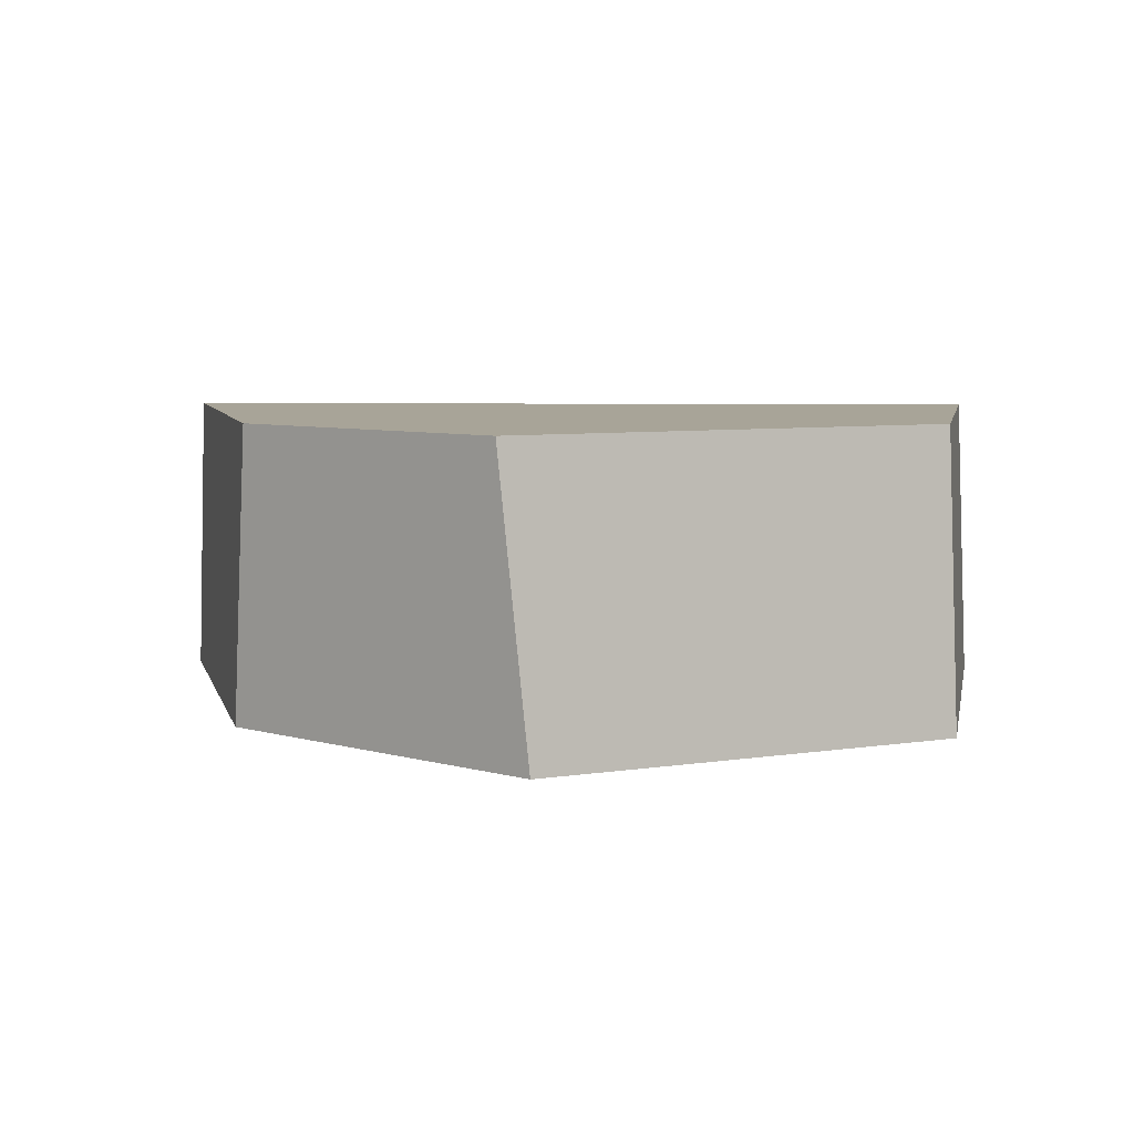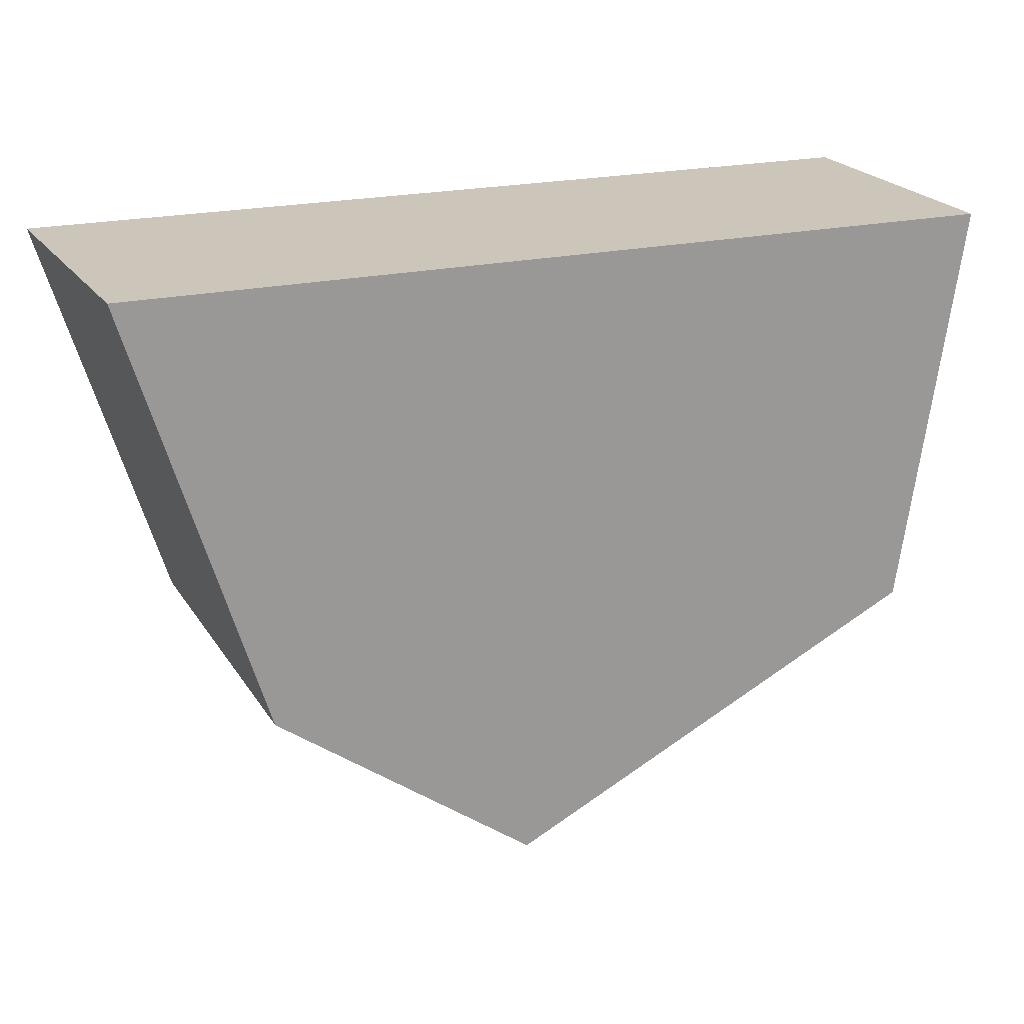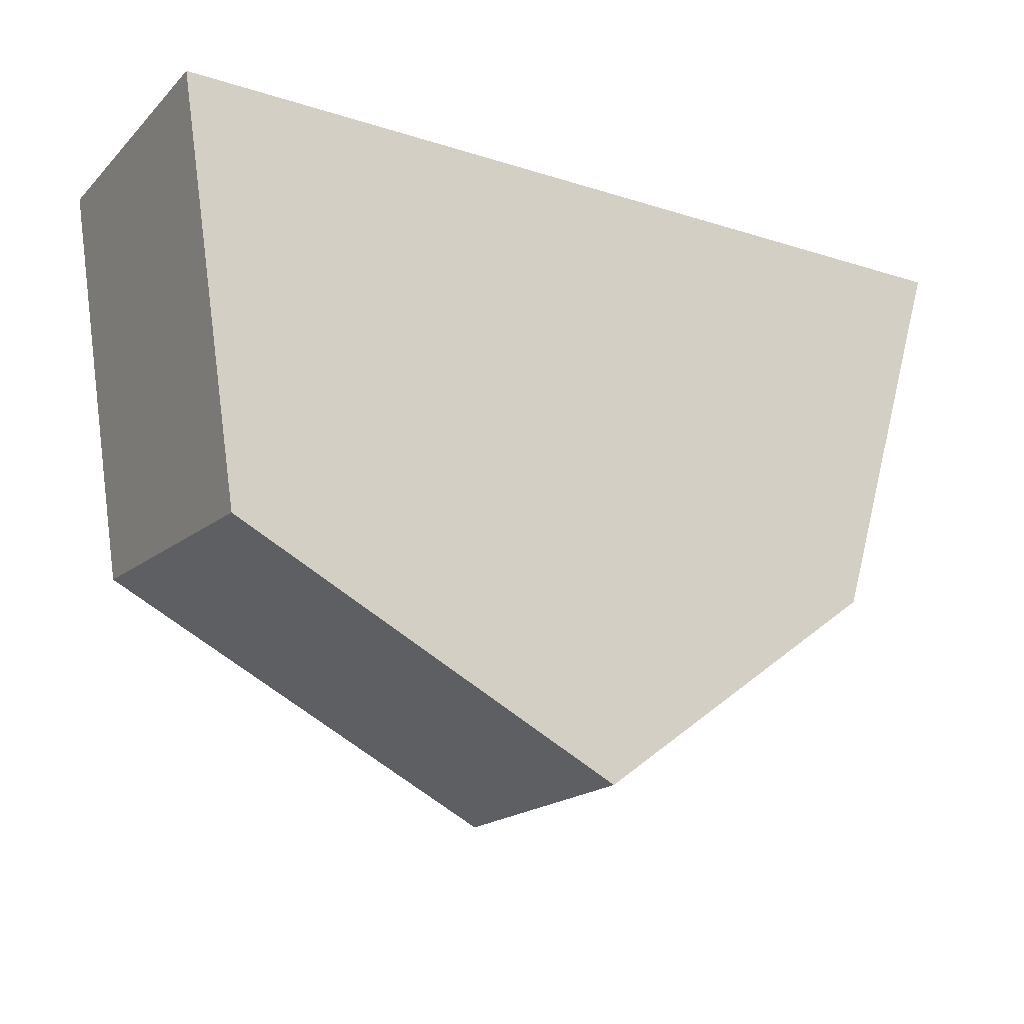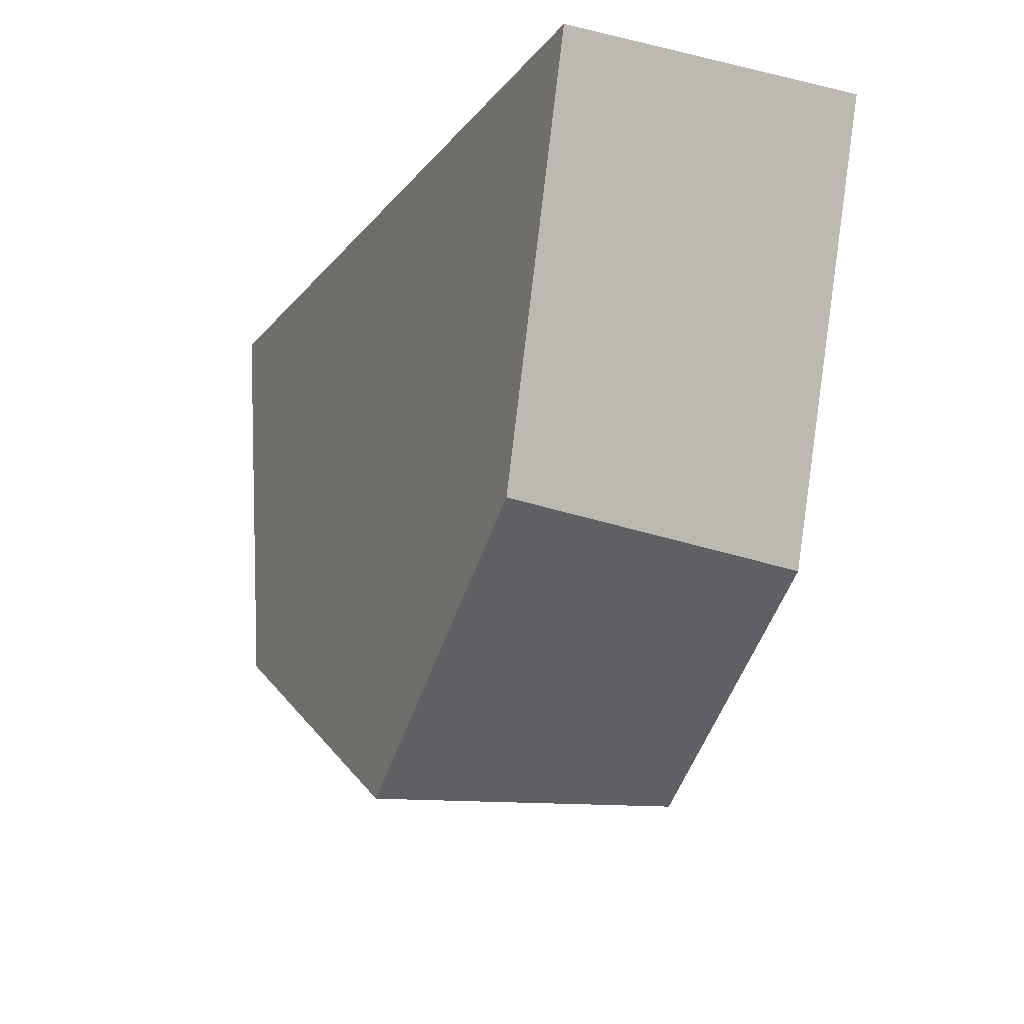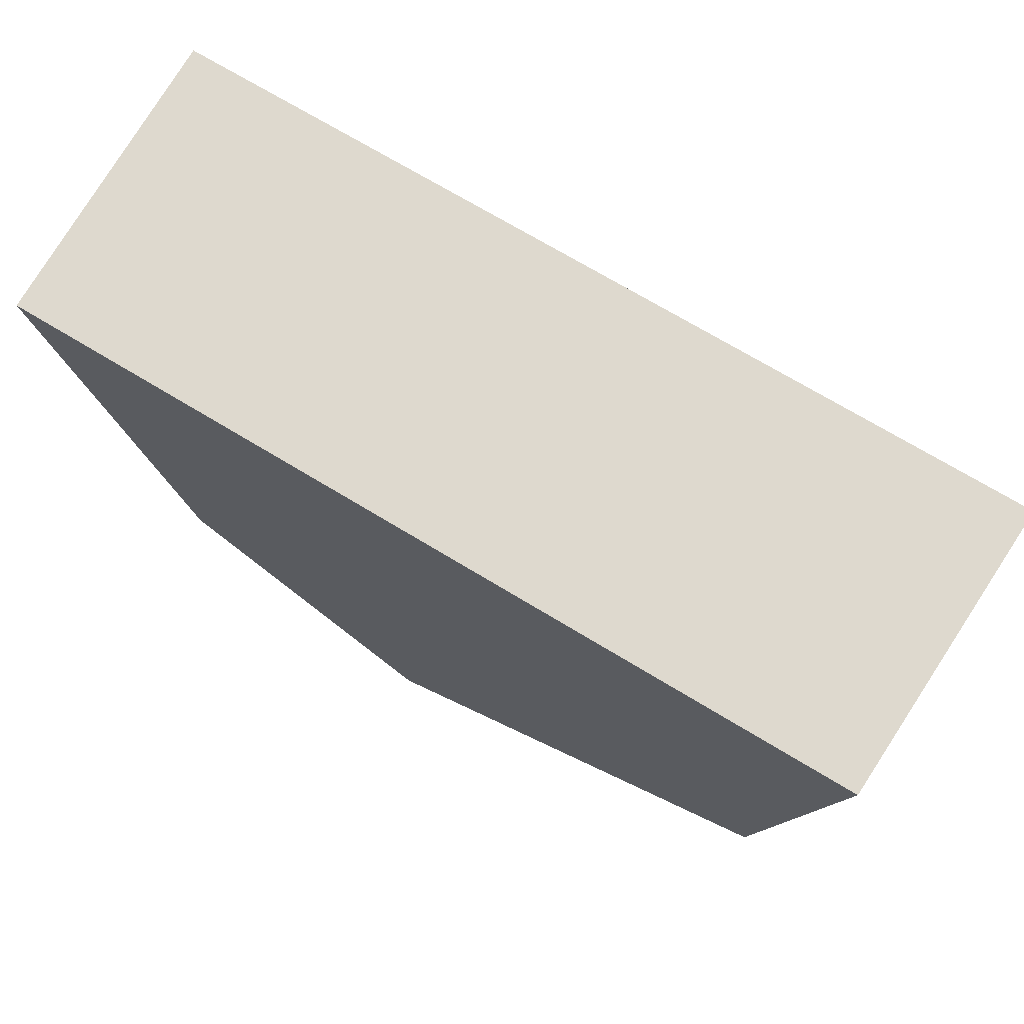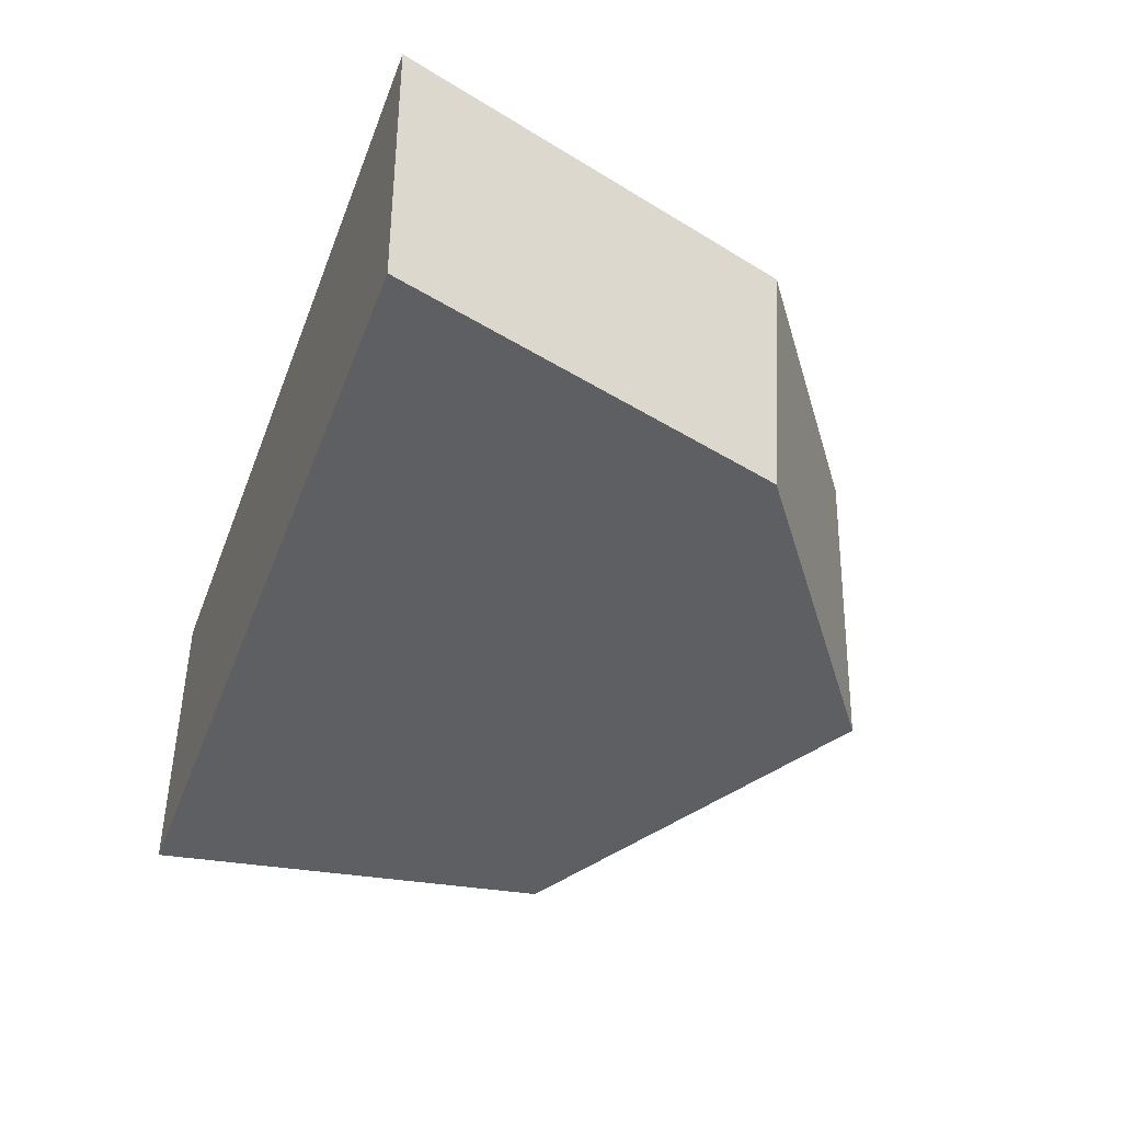
<metadata>
{"format":"obj","ext":"obj","renderer":"f3d","projection":"perspective","resolution":1024,"background":"white","views":[{"elev":7.0,"azim":2.7,"up":"+Z"},{"elev":20.9,"azim":-23.0,"up":"+Y"},{"elev":-17.8,"azim":148.0,"up":"+Y"},{"elev":-15.2,"azim":-114.2,"up":"+Y"},{"elev":71.6,"azim":31.2,"up":"+Y"},{"elev":-40.9,"azim":-109.8,"up":"+Z"}]}
</metadata>
<code>
g default
v 5.569 11.63 -1.961
v 5.695 11.63 1.941
v 7.37 6.193 1.941
v 7.119 6.594 -1.961
v 11.08 3.73 -1.961
v 10.99 3.939 1.941
v 10.69 3.789 1.941
v 16.1 6.492 1.941
v 16.24 6.308 -1.961
v 15.92 6.15 -1.961
v 16.89 11.63 1.941
v 17.06 11.63 -1.961
v 5.695 11.63 1.941
v 5.569 11.63 -1.961
v 7.37 6.193 1.941
v 7.119 6.594 -1.961
v 11.08 3.73 -1.961
v 10.99 3.939 1.941
v 10.69 3.789 1.941
v 16.89 11.63 1.941
v 16.1 6.492 1.941
v 15.92 6.15 -1.961
v 16.24 6.308 -1.961
v 17.06 11.63 -1.961
g glass_backup:Cube_cell
f 11 21 12
f 12 21 9
f 14 24 16
f 24 23 16
f 23 22 16
f 22 17 16
f 13 20 14
f 14 20 24
f 19 3 5
f 5 3 4
f 19 5 18
f 5 10 18
f 9 21 10
f 21 18 10
f 13 15 20
f 20 15 8
f 7 6 15
f 6 8 15
f 3 2 4
f 4 2 1
g default
v 5.569 11.63 -1.961
v 5.695 11.63 1.941
v 7.37 6.193 1.941
v 7.119 6.594 -1.961
v 11.08 3.73 -1.961
v 10.99 3.939 1.941
v 10.69 3.789 1.941
v 16.1 6.492 1.941
v 16.24 6.308 -1.961
v 15.92 6.15 -1.961
v 16.89 11.63 1.941
v 17.06 11.63 -1.961
v 5.695 11.63 1.941
v 5.569 11.63 -1.961
v 7.37 6.193 1.941
v 7.119 6.594 -1.961
v 11.08 3.73 -1.961
v 10.99 3.939 1.941
v 10.69 3.789 1.941
v 16.89 11.63 1.941
v 16.1 6.492 1.941
v 15.92 6.15 -1.961
v 16.24 6.308 -1.961
v 17.06 11.63 -1.961
g glass_backup:Cube_cell
f 35 45 36
f 36 45 33
f 38 48 40
f 48 47 40
f 47 46 40
f 46 41 40
f 37 44 38
f 38 44 48
f 43 27 29
f 29 27 28
f 43 29 42
f 29 34 42
f 33 45 34
f 45 42 34
f 37 39 44
f 44 39 32
f 31 30 39
f 30 32 39
f 27 26 28
f 28 26 25

</code>
